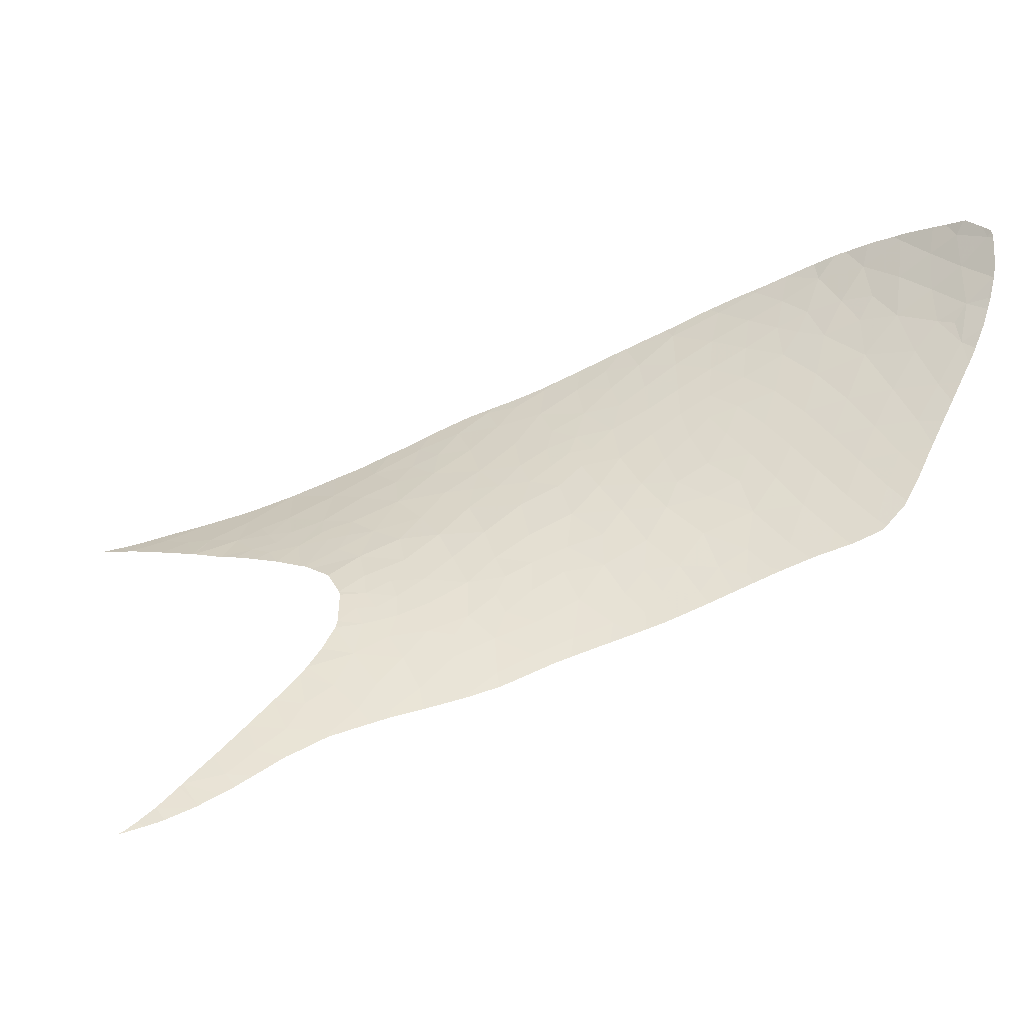
<metadata>
{"format":"obj","ext":"obj","renderer":"f3d","projection":"perspective","resolution":1024,"background":"white","views":[{"elev":36.7,"azim":97.2,"up":"+Y"}]}
</metadata>
<code>
v -2.543 56.7 -13.87
v -3.833 56.91 -14.38
v -3.635 56.81 -12.7
v -21.8 60.23 -21.52
v -20.44 60.27 -21.86
v -21.61 60.77 -22.94
v -16.62 57.82 -14.67
v -14.85 57.51 -13.4
v -15 58.07 -15.43
v -21.04 61.32 -24.57
v -23.06 61.47 -24.3
v -9.735 57.46 -12.88
v -11.05 57.41 -12.45
v -9.841 57.25 -11.35
v -23.53 64.56 -30.36
v -21.97 63.82 -29.98
v -21.93 64.5 -31.36
v -12.8 59.09 -20.98
v -13.58 58.78 -18.8
v -11.74 58.65 -19.37
v -14.52 59.21 -20.28
v -12.23 60.31 -28.34
v -13.83 60.65 -27.69
v -13.19 60.22 -26.49
v -7.805 57.34 -12.87
v -8.551 57.33 -12.07
v -7.041 57.21 -12.25
v -8.659 57.44 -13.11
v -14.22 56.67 -10.28
v -16.39 56.41 -10.32
v -15.03 56.07 -8.64
v -15.43 62.07 -31.31
v -17.05 62.83 -31.83
v -16.83 62.2 -30.13
v -11.17 59.28 -24.19
v -12.81 59.79 -24.85
v -12.82 59.46 -23.02
v -11.57 59.09 -22.37
v -9.663 58.52 -21
v -8.727 58.2 -19.85
v -8.265 58.3 -21.78
v -17.01 59.26 -19.49
v -15.8 59.25 -19.8
v -16.51 59.49 -20.48
v -15 58.96 -19.01
v -16.15 58.91 -18.45
v -14.96 58.65 -17.7
v -15.59 59.53 -21.1
v -14.29 59.52 -21.95
v -13.96 55.39 -5.404
v -15.33 55.47 -6.792
v -15.59 54.84 -4.736
v -13.96 55.14 -4.342
v -18.32 65.12 -36.23
v -19.22 65.47 -35.93
v -19.51 65.3 -35.26
v -13.55 55.78 -6.659
v -9.429 57.78 -15.36
v -8.098 57.68 -15.82
v -9.188 57.98 -17.19
v -12.2 55.89 -6.259
v -11.98 56.1 -6.931
v -12.54 56.15 -7.525
v -12.39 56.67 -9.614
v -13.17 56.82 -10.4
v -0.0584 56.4 -10.4
v -1.075 56.47 -9.664
v 0.1614 56.41 -9.03
v -4.499 56.86 -11.48
v -5.321 57.06 -13.2
v -5.549 56.98 -11.88
v -13.9 61.4 -30.82
v -15.26 61.56 -29.67
v -19.38 61.14 -24.79
v -18.48 60.62 -23.57
v -17.87 60.95 -25.01
v -10.64 57.72 -14.37
v -12.13 58.02 -15.57
v -12.03 57.71 -13.95
v -10.97 60.58 -31.63
v -12.56 61.22 -32
v -12.35 60.76 -30.31
v -18.93 57.34 -13.68
v -18.14 57.75 -14.64
v -19.55 57.92 -15.31
v -6.909 57.28 -13.31
v -6.665 57.18 -12.22
v -12.63 55.58 -4.998
v -5.179 57.17 -15.2
v -2.65 56.74 -15.18
v 1.328 56.33 -9.502
v -1.242 56.49 -9.758
v -1.262 56.5 -11.3
v -8.554 58.56 -23.56
v -8.615 58.75 -25.05
v -9.653 58.92 -24.22
v -16.5 57.29 -13.04
v -15.73 56.93 -11.69
v -2.675 56.61 -10.51
v -9.988 58.78 -22.6
v -8.488 58.01 -18.43
v -9.458 58.2 -18.67
v -19.81 66.05 -36.35
v -19.73 66.43 -37.18
v -20.43 67.01 -37.36
v -11.3 61.06 -33.24
v -12.78 61.69 -33.57
v -21.51 59.2 -18.86
v -19.68 59.19 -18.89
v -20.89 59.75 -20.36
v -20.67 58.78 -17.71
v -16.93 60.45 -23.9
v -16.22 58.42 -16.71
v -17.97 58.22 -16.06
v -19.41 58.54 -17.07
v -20.76 58.29 -16.43
v -18.95 63.81 -32.43
v -17.04 63.46 -33.62
v -20.22 61.75 -26.1
v -21.94 62.05 -26.03
v -18.49 64.44 -34.43
v -20.01 60.74 -23.34
v -12.57 56.98 -10.82
v -13.44 56.9 -10.79
v -7.395 57.72 -17.46
v -6.593 57.45 -15.96
v -10.49 57.01 -10.48
v -11.73 57.16 -11.39
v -12.8 57.42 -12.73
v -13.77 57.09 -11.62
v -12.73 57.17 -11.65
v -17.81 58.84 -18.03
v -13.75 58.31 -16.6
v -12.09 58.36 -17.48
v -7.372 57.45 -14.59
v -21.62 65.04 -32.62
v -23.15 65.51 -32.19
v -21.62 63.16 -28.78
v -20.03 62.84 -29.09
v -21.04 63.38 -29.66
v -21.34 66.91 -36.07
v -22.37 66.8 -34.85
v -20.9 65.96 -34.98
v -22.57 67.66 -35.85
v -16.57 61.65 -28.53
v -10.61 60.1 -29.87
v -21.94 68.01 -37.04
v -22.36 68.22 -36.84
v -18.22 59.35 -19.57
v -17.52 59.62 -20.65
v -20.31 64.97 -33.65
v -14.91 60.63 -26.35
v -14.09 60.17 -25.18
v -17.74 61.63 -27.39
v -18.65 61.46 -26.17
v -17.4 61.2 -26.22
v -20.66 64.4 -32.17
v -16.81 64 -35.39
v -20.45 63.67 -30.75
v -18.59 62.93 -30.52
v -21.98 65.83 -33.65
v -23.53 66.68 -33.63
v -23.34 67.5 -34.89
v -23.84 66.63 -33.34
v -19.08 59.79 -20.84
v -17.65 60.07 -22.19
v -19.13 60.3 -22.35
v -16.36 61.17 -27.01
v -16.47 60.78 -25.5
v -15.12 61.1 -28.07
v -15.4 60.31 -24.55
v -14.41 55.86 -7.531
v -13.69 56.1 -7.991
v -12.67 55.55 -4.869
v -13.43 57.84 -14.61
v -20.85 58.01 -15.75
v -15.81 59.93 -22.69
v -14.2 59.86 -23.71
v -10.68 58.03 -16.35
v -12.89 56.34 -8.512
v -14.41 54.77 -3.23
v -16.61 56.71 -11.3
v -11.35 59.7 -26.44
v -14.98 58.36 -16.61
v -11.28 56.61 -8.868
v -10.79 56.87 -9.947
v -10.69 56.94 -10.2
v -12.13 56.4 -8.37
v -12.03 56.29 -7.831
v -11.65 56.35 -7.871
v -17.71 56.78 -11.89
v -17.23 55.57 -8.316
v -18.06 56.06 -10.07
v -17.58 57.4 -13.58
v -17.24 55.55 -8.259
v -11.77 56.26 -7.54
v -8.756 57.32 -11.99
v -13.64 56.37 -9.008
v -16.62 59.73 -21.42
v -9.57 59.63 -29.15
v -10.47 59.75 -28.25
v -22.57 62.83 -27.53
v -20.95 62.45 -27.51
v -18.18 62.22 -28.87
v -10.56 58.28 -18.13
v -10.2 58.45 -19.68
v -7.617 57.89 -18.93
v -7.155 57.91 -20.23
v -6.3 57.6 -18.67
v -6.402 57.86 -21.76
v -14.06 61.89 -32.44
v -14.16 62.36 -33.99
v -19.29 62.06 -27.52
v -15.53 62.62 -32.97
v -15.44 63.1 -34.64
v -23.03 63.62 -28.9
v -24.38 64.04 -29.01
v -24.14 63.28 -27.74
v -13.78 60.96 -29.15
v -5.541 57.55 -20.31
v -23.68 62.42 -26.21
v -24.33 63.22 -27.57
v -13.13 55.14 -3.448
v -13.16 55.11 -3.337
v -13.58 54.72 -1.908
v 4.382 56.44 -6.878
v 4.856 56.46 -6.577
v 4.937 56.45 -6.623
v 0.4815 56.39 -8.859
v 1.643 56.37 -8.266
v -1.356 56.51 -13.06
v -2.531 56.67 -12.87
v -2.625 56.64 -11.77
v -8.544 58.93 -26.51
v -8.578 59.12 -27.77
v -9.686 59.35 -27.16
v -9.301 59.41 -28.31
v -9.836 59.15 -25.6
v -6.426 57.51 -17.05
v -5.322 57.31 -17.18
v -6.364 57.54 -17.59
v -7.137 58.17 -23.24
v -7.622 58.42 -24.46
v -4.632 57.27 -18.98
v -11 58.76 -21
v -3.701 56.95 -16.08
v -3.387 56.96 -17.85
v -4.133 56.79 -11.28
v -6.275 57.28 -14.45
v -8.471 57.56 -14.42
v -7.843 57.41 -13.66
v -9.388 57.59 -14.03
v -2.809 56.63 -10.59
v 2.333 56.27 -9.364
v 2.074 56.37 -8.054
v 3.067 56.26 -8.848
v -2.714 56.78 -16.38
v -0.9531 56.47 -12.87
v -0.1843 56.38 -11.95
v -23.63 61.36 -23.96
v -23.67 61.45 -24.14
v -23.44 61.07 -23.32
v -20.2 57.46 -14.24
v -20.32 57.55 -14.51
v -20.64 57.8 -15.19
v -21.63 59.1 -18.62
v -21.72 59.19 -18.83
v -21.82 59.28 -19.06
v 2.373 56.25 -9.525
v 2.064 56.25 -9.829
v 1.84 56.26 -10.02
v 1.78 56.26 -10.07
v 2.256 56.37 -7.968
v 3.464 56.38 -7.381
v 3.241 56.27 -8.68
v 3.483 56.28 -8.397
v -18.12 56.03 -10.02
v -18.16 56.06 -10.12
v -17.57 55.73 -8.915
v -18.23 56.1 -10.26
v -14.73 54.55 -2.612
v -15.02 54.58 -3.137
v -14.43 54.51 -2.083
v -15.06 54.59 -3.219
v -14.29 62.79 -35.26
v -14.17 62.72 -35.22
v -13.97 62.62 -35.14
v -19.21 56.78 -12.31
v -18.97 56.6 -11.81
v -18.71 56.42 -11.3
v -18.53 56.31 -10.95
v -7.962 58.81 -26.83
v -7.76 58.7 -26.45
v -21.31 58.7 -17.56
v -21.2 58.56 -17.18
v -21.61 59.07 -18.54
v -21.61 59.07 -18.54
v -23.85 61.77 -24.77
v -24.04 62.1 -25.43
v -24.33 65.27 -31
v -24.39 64.91 -30.45
v -24.28 65.51 -31.42
v -24.32 65.37 -31.17
v -23.1 60.59 -22.26
v -23.04 60.52 -22.1
v -23.21 60.74 -22.59
v -22.8 60.22 -21.39
v -22.36 59.77 -20.34
v -22.33 59.74 -20.25
v -22.23 59.66 -20.04
v -23.18 67.75 -35.39
v -23.32 67.54 -34.97
v -23.62 67.05 -34.05
v -23.71 66.91 -33.79
v -23.75 66.83 -33.65
v -24.01 66.29 -32.72
v -21.81 68.06 -37.27
v -21.91 68.14 -37.25
v -22.04 68.21 -37.18
v -11.44 61.29 -33.97
v -11.88 61.54 -34.3
v -11.98 61.58 -34.34
v -12.83 62.03 -34.72
v 4.167 56.33 -7.639
v 4.495 56.39 -7.226
v -3.967 57.13 -19.16
v -3.993 57.14 -19.21
v -3.377 56.96 -17.94
v -3.519 57.01 -18.25
v -10.32 60.49 -32.26
v -10.34 60.51 -32.32
v -10.69 60.83 -33.17
v -10.72 60.85 -33.23
v -1.056 56.48 -12.99
v 0.0433 56.36 -11.68
v -15.2 63.32 -35.64
v -12.95 62.09 -34.77
v -13.06 62.14 -34.81
v -13.17 62.2 -34.85
v -15.39 63.44 -35.71
v -20.07 57.37 -14
v -19.6 57.05 -13.11
v -19.53 57.01 -12.99
v -17.26 55.56 -8.314
v -17.38 55.63 -8.544
v -16.58 55.25 -6.902
v -16.38 55.14 -6.442
v -16.33 55.12 -6.324
v -17.44 55.66 -8.655
v -15.73 54.84 -4.849
v -15.67 54.82 -4.712
v -15.55 54.77 -4.409
v -14.34 54.5 -1.895
v -13.6 54.65 -1.689
v -14.12 54.44 -1.353
v -13.74 54.38 -0.451
v -14.3 54.48 -1.789
v -1.351 56.52 -13.54
v -1.168 56.49 -13.2
v -1.471 56.54 -13.77
v 2.871 56.26 -9.036
v -4.173 57.2 -19.51
v -4.716 57.36 -20.39
v -5.003 57.46 -20.85
v -4.31 57.24 -19.73
v -15.64 54.8 -4.607
v -20.99 58.23 -16.34
v -21.08 58.38 -16.7
v -21.16 58.51 -17.04
v -20.69 57.85 -15.34
v -1.846 56.6 -14.47
v -2.152 56.66 -15.08
v -2.241 56.68 -15.25
v -1.663 56.57 -14.11
v -21.97 59.42 -19.42
v -22.49 59.89 -20.63
v -23.28 60.83 -22.79
v -24.34 63.36 -27.81
v -24.34 63.29 -27.68
v -24.28 62.85 -26.86
v -24.34 63.53 -28.1
v -23.79 61.67 -24.56
v -24.21 62.57 -26.34
v -24.12 62.28 -25.8
v -24.4 64.05 -29.02
v -24.1 66.07 -32.32
v -24.06 66.17 -32.49
v -24.42 64.71 -30.13
v -24.43 64.59 -29.92
v -24.05 66.21 -32.57
v -22.11 68.25 -37.14
v -22.9 68.17 -36.16
v -22.93 68.13 -36.07
v -23.27 67.6 -35.1
v -10.04 60.21 -31.37
v -10.23 60.4 -31.97
v -5.139 57.5 -21.07
v -6.205 57.93 -23.22
v -6.603 58.11 -24.08
v -5.896 57.79 -22.57
v -5.984 57.83 -22.74
v -6.629 58.12 -24.13
v -18.63 65.67 -37.02
v -18.73 65.75 -37.06
v -18.84 65.82 -37.08
v -20.42 67.02 -37.37
v -20.84 67.37 -37.4
v -15.93 63.77 -35.94
v -19.64 66.41 -37.26
v -19.77 66.52 -37.29
v 5.049 56.47 -6.469
v 4.719 56.42 -6.921
v 3.999 56.31 -7.825
v 2.712 56.26 -9.192
v -2.404 56.71 -15.63
v -2.636 56.77 -16.19
v -2.877 56.83 -16.77
v -2.296 56.69 -15.37
v 0.1107 56.35 -11.59
v 1.256 56.29 -10.55
v 0.8885 56.3 -10.88
v 0.3195 56.34 -11.39
v 0.1385 56.35 -11.56
v 0.1863 56.35 -11.52
v -5.318 57.57 -21.42
v 5.117 56.48 -6.358
v -3.35 56.96 -17.87
v -3.317 56.95 -17.8
v -2.908 56.84 -16.84
v -3.413 56.97 -18.02
v -10.86 60.96 -33.49
v -8.89 59.34 -28.63
v -9.149 59.51 -29.15
v -8.535 59.13 -27.93
v -8.607 59.17 -28.06
v -16.81 64.36 -36.31
v -16.69 64.28 -36.26
v -15.97 63.8 -35.96
v -16.53 64.17 -36.19
v -17.94 65.14 -36.78
v -9.915 60.09 -30.96
v -9.375 59.66 -29.65
v -9.414 59.69 -29.74
v -9.831 60.01 -30.74
v -9.846 60.02 -30.77
v -5.488 57.63 -21.75
v -7.399 58.52 -25.75
v -7.659 58.65 -26.25
v -8 58.83 -26.9
v -8.433 59.07 -27.73
v -17.37 64.75 -36.55
v -17.65 64.95 -36.68
v -19.33 66.17 -37.19
v -10.99 61.03 -33.6
v -11.79 61.49 -34.26
v -9.514 59.77 -29.98
v -6.821 58.21 -24.54
v -7.167 58.4 -25.31
v -7.372 58.5 -25.7
v -7.353 58.49 -25.66
f 1 2 3
f 4 5 6
f 7 8 9
f 10 11 6
f 12 13 14
f 15 16 17
f 18 19 20
f 18 21 19
f 22 23 24
f 25 26 27
f 25 28 26
f 29 30 31
f 32 33 34
f 35 36 37
f 37 38 35
f 39 40 41
f 42 43 44
f 45 46 47
f 43 45 21
f 48 21 49
f 48 43 21
f 50 51 52
f 52 53 50
f 54 55 56
f 57 51 50
f 58 59 60
f 61 62 63
f 63 57 61
f 29 64 65
f 66 67 68
f 69 70 71
f 72 32 73
f 74 75 76
f 77 78 79
f 80 81 82
f 83 84 85
f 70 86 87
f 87 71 70
f 61 57 88
f 70 2 89
f 1 90 2
f 66 68 91
f 66 92 67
f 66 93 92
f 94 95 96
f 97 8 7
f 97 98 8
f 93 99 92
f 100 94 96
f 101 40 102
f 102 60 101
f 103 104 105
f 106 107 81
f 81 80 106
f 108 109 110
f 108 111 109
f 76 75 112
f 113 7 9
f 113 114 7
f 114 85 84
f 115 116 85
f 85 114 115
f 117 33 118
f 10 119 120
f 120 11 10
f 117 118 121
f 122 10 6
f 123 124 65
f 125 60 59
f 59 126 125
f 127 13 128
f 129 130 131
f 132 114 113
f 133 19 47
f 133 134 19
f 135 126 59
f 127 14 13
f 17 136 137
f 138 139 140
f 141 142 143
f 143 103 141
f 144 142 141
f 34 145 73
f 73 32 34
f 22 146 82
f 141 103 105
f 103 55 54
f 147 141 105
f 147 144 141
f 103 143 56
f 103 56 55
f 144 147 148
f 149 132 42
f 42 150 149
f 151 56 143
f 152 153 24
f 24 23 152
f 154 155 156
f 117 121 151
f 151 157 117
f 150 42 44
f 121 158 54
f 121 118 158
f 117 159 160
f 136 161 137
f 136 151 161
f 15 17 137
f 161 143 142
f 161 151 143
f 162 142 163
f 162 137 161
f 162 164 137
f 162 161 142
f 165 166 167
f 165 150 166
f 165 109 149
f 152 168 169
f 152 170 168
f 152 171 153
f 152 169 171
f 169 168 156
f 43 46 45
f 49 21 18
f 44 43 48
f 57 172 51
f 57 173 172
f 113 47 46
f 46 132 113
f 132 115 114
f 88 50 174
f 88 57 50
f 78 175 79
f 85 116 176
f 45 19 21
f 177 48 49
f 49 178 177
f 8 175 9
f 133 9 175
f 175 78 133
f 152 23 170
f 134 78 179
f 180 173 63
f 57 63 173
f 181 53 52
f 51 172 31
f 98 182 30
f 29 98 30
f 29 130 98
f 183 36 35
f 184 113 9
f 64 185 186
f 64 186 187
f 187 123 64
f 165 110 109
f 149 150 165
f 109 115 132
f 132 149 109
f 188 189 190
f 97 191 98
f 184 133 47
f 129 79 175
f 184 47 113
f 133 78 134
f 124 29 65
f 130 124 123
f 188 63 189
f 130 29 124
f 65 64 123
f 188 190 185
f 185 64 188
f 130 123 131
f 30 192 31
f 30 193 192
f 98 191 182
f 51 31 192
f 97 7 194
f 194 191 97
f 182 191 30
f 129 175 8
f 8 130 129
f 191 193 30
f 51 192 195
f 130 8 98
f 83 191 194
f 62 196 63
f 173 31 172
f 28 197 26
f 174 50 53
f 128 131 123
f 189 63 196
f 189 196 190
f 114 84 7
f 84 194 7
f 84 83 194
f 20 19 134
f 128 123 187
f 187 127 128
f 12 14 197
f 197 28 12
f 13 79 129
f 129 128 13
f 128 129 131
f 184 9 133
f 122 5 167
f 122 6 5
f 188 180 63
f 188 64 180
f 198 31 173
f 198 29 31
f 198 64 29
f 198 173 180
f 180 64 198
f 37 49 18
f 153 171 178
f 199 166 150
f 157 151 136
f 200 146 201
f 22 24 183
f 183 201 22
f 45 47 19
f 166 75 167
f 111 115 109
f 201 146 22
f 76 169 156
f 178 49 37
f 202 203 138
f 204 145 34
f 145 168 170
f 205 102 206
f 205 60 102
f 207 208 40
f 207 209 208
f 208 41 40
f 208 210 41
f 211 107 212
f 42 132 46
f 46 43 42
f 122 75 74
f 165 167 5
f 72 211 32
f 166 112 75
f 80 82 146
f 178 171 177
f 177 112 166
f 177 171 112
f 139 213 204
f 36 178 37
f 36 153 178
f 24 153 36
f 118 214 215
f 38 37 18
f 24 36 183
f 121 54 56
f 216 217 218
f 218 202 216
f 169 112 171
f 169 76 112
f 155 74 76
f 155 119 74
f 145 170 73
f 214 212 215
f 214 211 212
f 121 56 151
f 16 140 159
f 118 215 158
f 160 34 33
f 33 117 160
f 17 159 157
f 17 16 159
f 203 119 213
f 33 214 118
f 33 32 214
f 32 211 214
f 81 211 72
f 72 82 81
f 81 107 211
f 219 170 23
f 23 22 219
f 219 73 170
f 219 22 82
f 219 72 73
f 219 82 72
f 210 208 220
f 157 159 117
f 110 5 4
f 110 165 5
f 139 159 140
f 216 16 15
f 216 138 16
f 154 168 145
f 145 204 154
f 17 157 136
f 139 160 159
f 139 204 160
f 155 76 156
f 204 34 160
f 216 202 138
f 111 116 115
f 11 120 221
f 154 156 168
f 204 213 154
f 216 15 217
f 213 119 155
f 155 154 213
f 138 140 16
f 203 213 139
f 139 138 203
f 221 218 222
f 221 202 218
f 120 203 202
f 202 221 120
f 120 119 203
f 122 167 75
f 10 74 119
f 10 122 74
f 199 48 177
f 199 177 166
f 199 150 44
f 199 44 48
f 223 174 53
f 223 53 181
f 181 224 223
f 225 224 181
f 226 227 228
f 91 229 230
f 231 232 233
f 93 233 99
f 93 231 233
f 125 101 60
f 234 235 236
f 236 237 201
f 237 200 201
f 238 234 236
f 237 236 235
f 126 239 125
f 240 209 241
f 242 243 94
f 236 201 183
f 210 242 41
f 242 94 41
f 238 95 234
f 238 96 95
f 238 236 183
f 238 183 35
f 35 96 238
f 209 244 220
f 243 95 94
f 102 40 206
f 100 96 35
f 100 35 38
f 41 94 100
f 100 39 41
f 70 3 2
f 70 69 3
f 206 40 39
f 245 18 20
f 20 206 245
f 245 38 18
f 245 100 38
f 245 39 100
f 206 39 245
f 207 40 101
f 101 125 207
f 240 246 247
f 1 3 232
f 248 3 69
f 209 220 208
f 205 134 179
f 179 60 205
f 249 70 89
f 241 209 125
f 126 240 239
f 240 247 244
f 244 209 240
f 209 207 125
f 205 20 134
f 205 206 20
f 2 246 89
f 2 90 246
f 240 89 246
f 240 126 89
f 240 241 239
f 239 241 125
f 250 59 58
f 250 135 59
f 87 86 27
f 25 86 251
f 251 28 25
f 25 27 86
f 77 79 13
f 13 12 77
f 250 252 28
f 77 179 78
f 77 58 179
f 58 60 179
f 252 77 12
f 248 233 3
f 248 253 233
f 233 232 3
f 231 1 232
f 250 28 251
f 251 135 250
f 252 12 28
f 252 58 77
f 254 255 256
f 91 230 255
f 255 254 91
f 91 68 229
f 247 246 257
f 258 93 259
f 135 251 86
f 253 99 233
f 250 58 252
f 249 86 70
f 249 135 86
f 249 89 126
f 249 126 135
f 260 11 261
f 262 11 260
f 263 83 85
f 85 264 263
f 264 85 265
f 266 108 267
f 267 108 268
f 254 269 270
f 91 254 270
f 270 271 91
f 272 91 271
f 273 274 275
f 275 274 276
f 277 193 278
f 279 192 193
f 193 277 279
f 193 191 280
f 280 278 193
f 281 181 282
f 283 225 181
f 181 281 283
f 181 52 284
f 284 282 181
f 285 215 212
f 285 212 286
f 286 212 287
f 191 288 289
f 290 191 289
f 280 191 291
f 291 191 290
f 292 234 293
f 294 111 108
f 295 116 111
f 111 294 295
f 296 297 266
f 294 108 296
f 108 266 297
f 296 108 297
f 298 11 221
f 221 299 298
f 300 15 137
f 301 15 300
f 137 302 303
f 300 137 303
f 304 6 11
f 4 6 304
f 304 305 4
f 304 11 306
f 307 4 305
f 110 308 309
f 310 108 110
f 110 309 310
f 144 311 312
f 142 144 312
f 312 163 142
f 162 313 314
f 315 162 314
f 164 162 315
f 316 137 164
f 147 317 318
f 319 147 318
f 106 320 321
f 107 106 321
f 321 322 107
f 323 107 322
f 324 274 226
f 226 325 324
f 326 244 247
f 327 244 326
f 247 328 329
f 326 247 329
f 80 330 331
f 106 80 331
f 331 332 106
f 333 106 332
f 258 231 93
f 334 231 258
f 93 66 335
f 335 259 93
f 336 215 285
f 337 107 323
f 338 212 107
f 107 337 338
f 339 212 338
f 287 212 339
f 340 158 215
f 215 336 340
f 341 83 263
f 342 83 341
f 288 191 83
f 83 343 288
f 195 192 344
f 192 279 345
f 344 192 345
f 346 51 195
f 347 51 346
f 348 52 51
f 51 347 348
f 345 279 349
f 350 52 348
f 351 52 350
f 284 52 352
f 353 225 283
f 354 225 353
f 354 355 356
f 357 354 353
f 355 354 357
f 358 231 359
f 360 1 231
f 231 358 360
f 359 231 334
f 256 273 275
f 255 273 256
f 361 254 256
f 362 244 327
f 363 220 244
f 364 220 363
f 365 244 362
f 363 244 365
f 366 52 351
f 367 116 368
f 176 116 367
f 368 116 295
f 295 369 368
f 370 85 176
f 265 85 370
f 90 1 371
f 371 372 90
f 373 90 372
f 1 360 374
f 371 1 374
f 375 108 310
f 268 108 375
f 376 4 307
f 308 110 4
f 4 376 308
f 377 11 262
f 306 11 377
f 218 378 379
f 222 218 379
f 380 221 222
f 218 217 381
f 378 218 381
f 382 11 298
f 261 11 382
f 383 221 380
f 384 221 383
f 381 217 385
f 386 137 316
f 302 137 386
f 386 316 387
f 388 15 301
f 389 217 15
f 15 388 389
f 387 316 390
f 147 319 391
f 391 148 147
f 392 144 148
f 385 217 389
f 313 162 163
f 393 144 392
f 311 144 393
f 394 312 311
f 80 395 396
f 330 80 396
f 397 220 364
f 210 220 397
f 398 242 210
f 399 242 398
f 210 400 401
f 398 210 401
f 243 242 402
f 242 399 402
f 54 403 404
f 405 103 54
f 54 404 405
f 105 406 407
f 147 105 407
f 407 317 147
f 408 158 340
f 104 409 410
f 105 104 410
f 410 406 105
f 228 227 411
f 412 226 228
f 325 226 412
f 413 274 324
f 276 274 413
f 414 254 361
f 269 254 414
f 90 415 416
f 246 90 416
f 416 257 246
f 417 247 257
f 90 373 418
f 415 90 418
f 335 66 419
f 420 91 272
f 66 91 420
f 420 421 66
f 422 66 421
f 419 66 423
f 424 66 422
f 423 66 424
f 425 210 397
f 352 52 366
f 411 227 426
f 427 247 428
f 328 247 427
f 247 417 429
f 429 428 247
f 430 329 328
f 431 106 333
f 432 237 235
f 433 200 237
f 237 432 433
f 235 434 435
f 432 235 435
f 436 54 158
f 158 437 436
f 158 438 439
f 437 158 439
f 54 440 403
f 80 146 441
f 441 395 80
f 442 200 433
f 443 146 200
f 200 442 443
f 146 444 445
f 441 146 445
f 438 158 408
f 343 83 342
f 446 210 425
f 400 210 446
f 234 447 448
f 293 234 448
f 234 449 450
f 235 234 450
f 434 235 450
f 54 451 452
f 440 54 452
f 453 103 405
f 104 103 453
f 453 409 104
f 454 106 431
f 320 106 454
f 455 321 320
f 449 234 292
f 456 146 443
f 444 146 456
f 457 243 402
f 458 243 457
f 459 95 243
f 447 234 95
f 95 459 447
f 460 243 458
f 459 243 460
f 299 221 384
f 451 54 436

</code>
